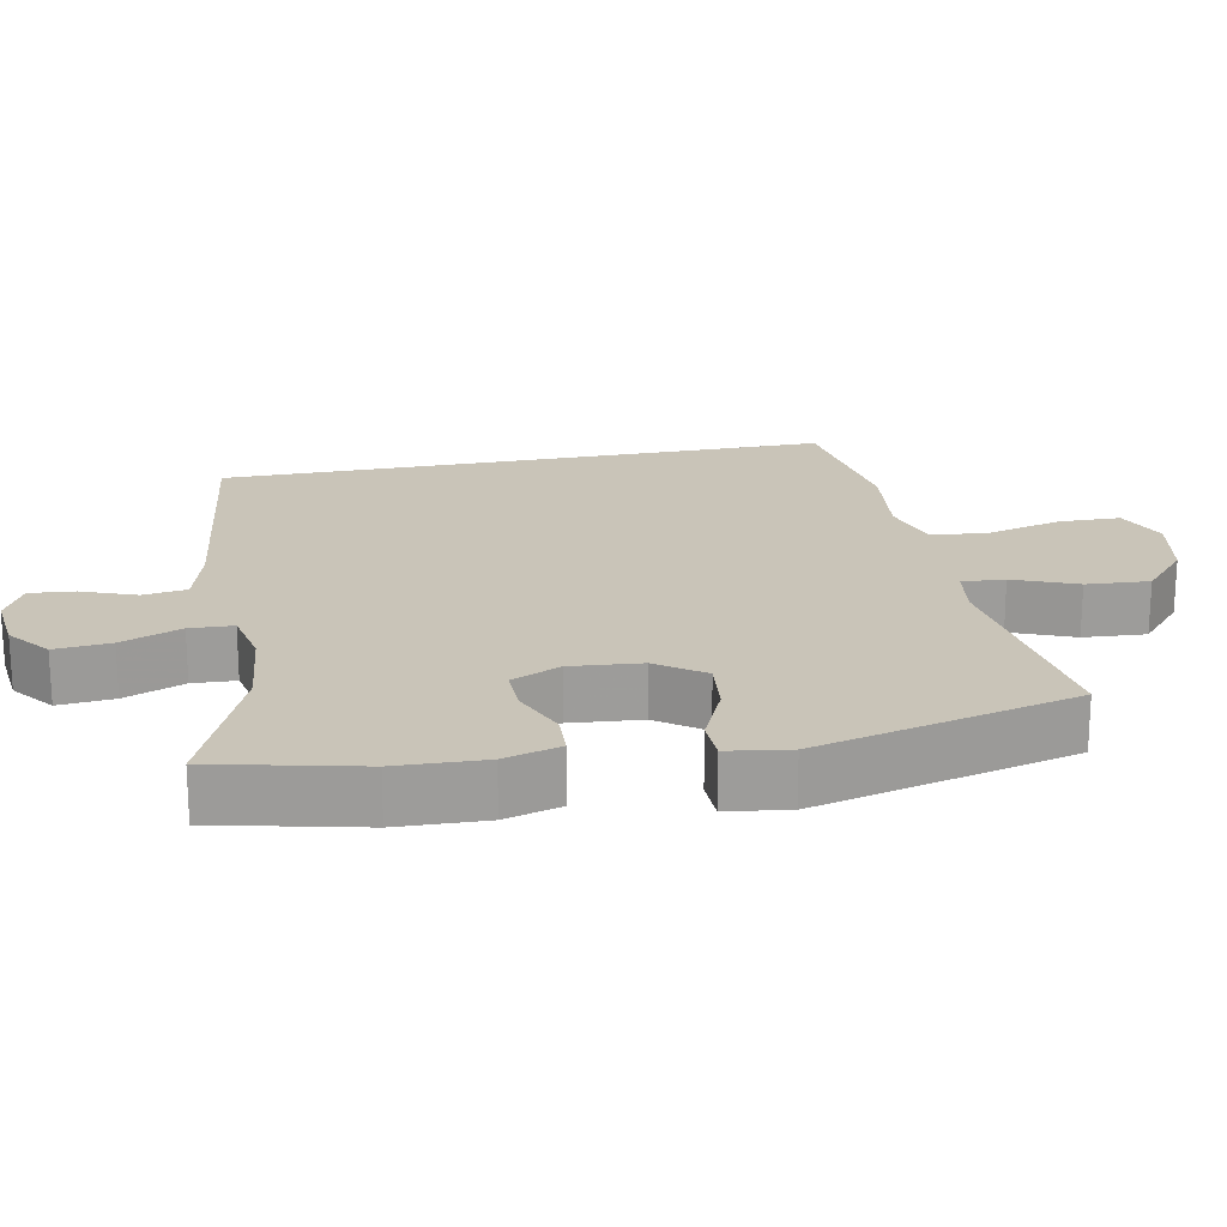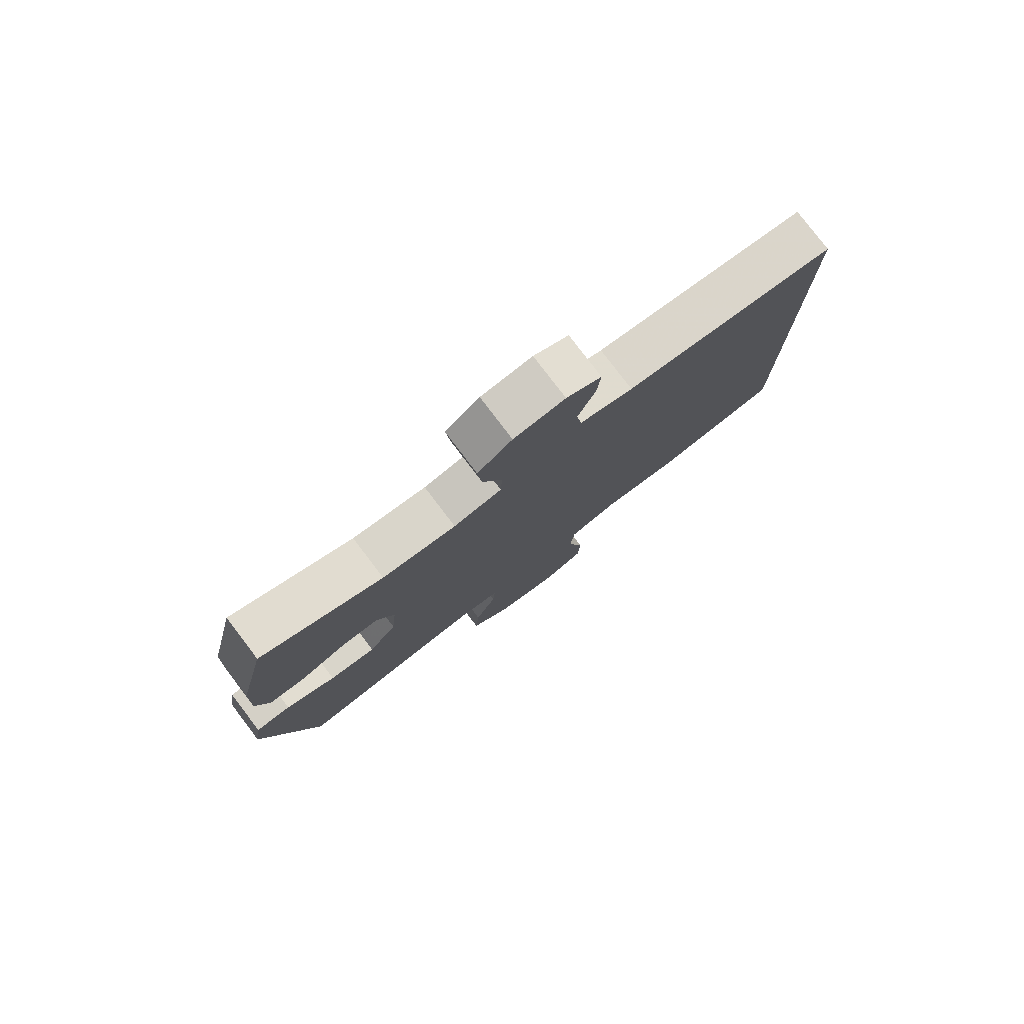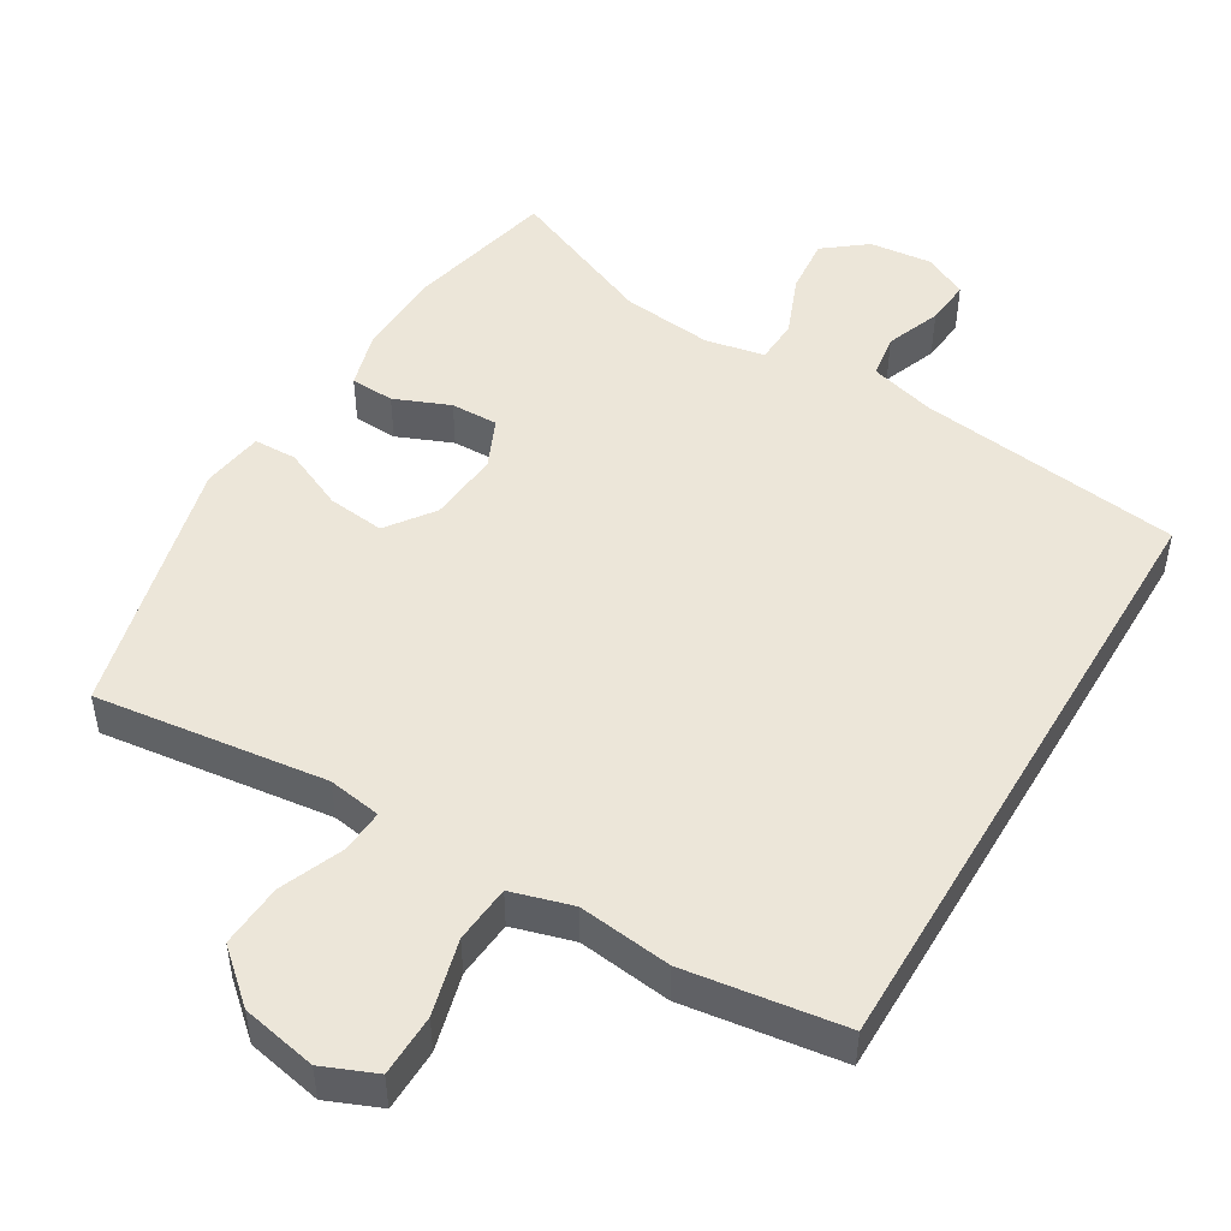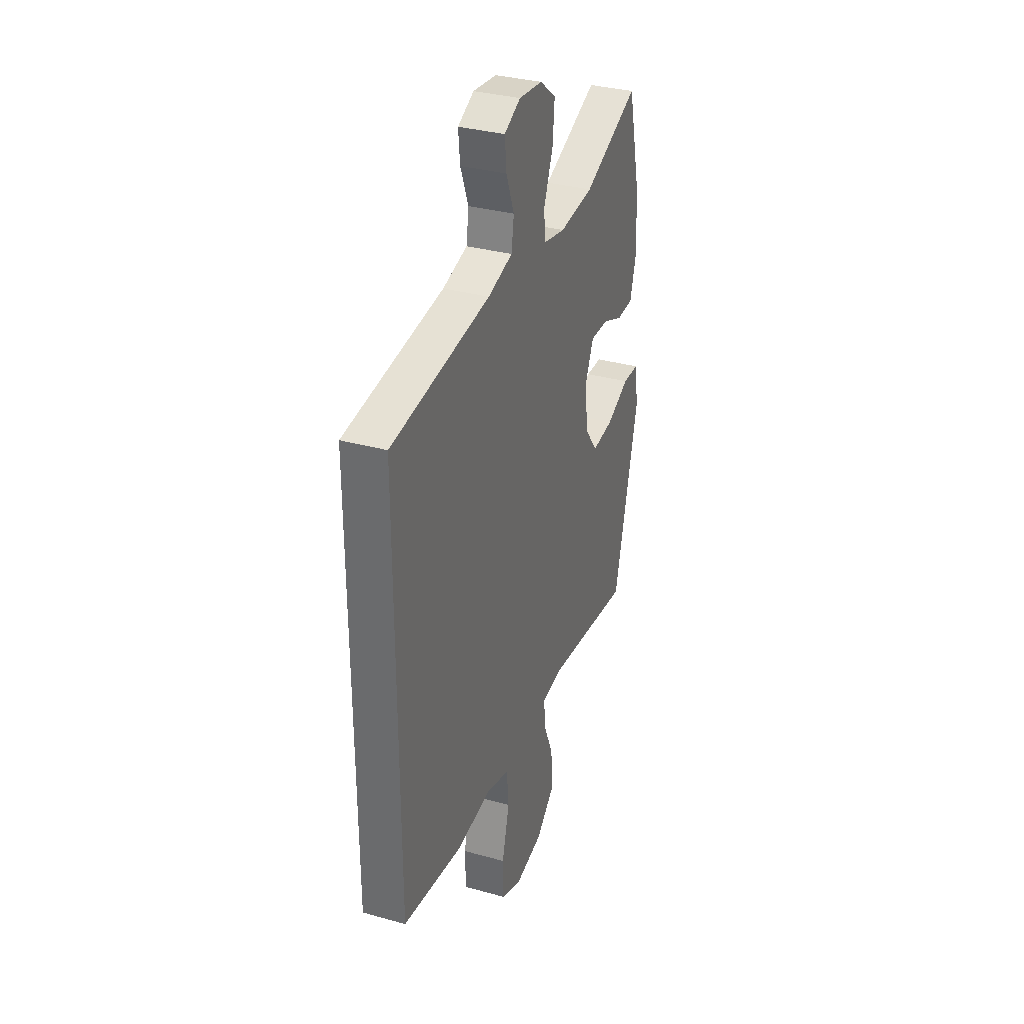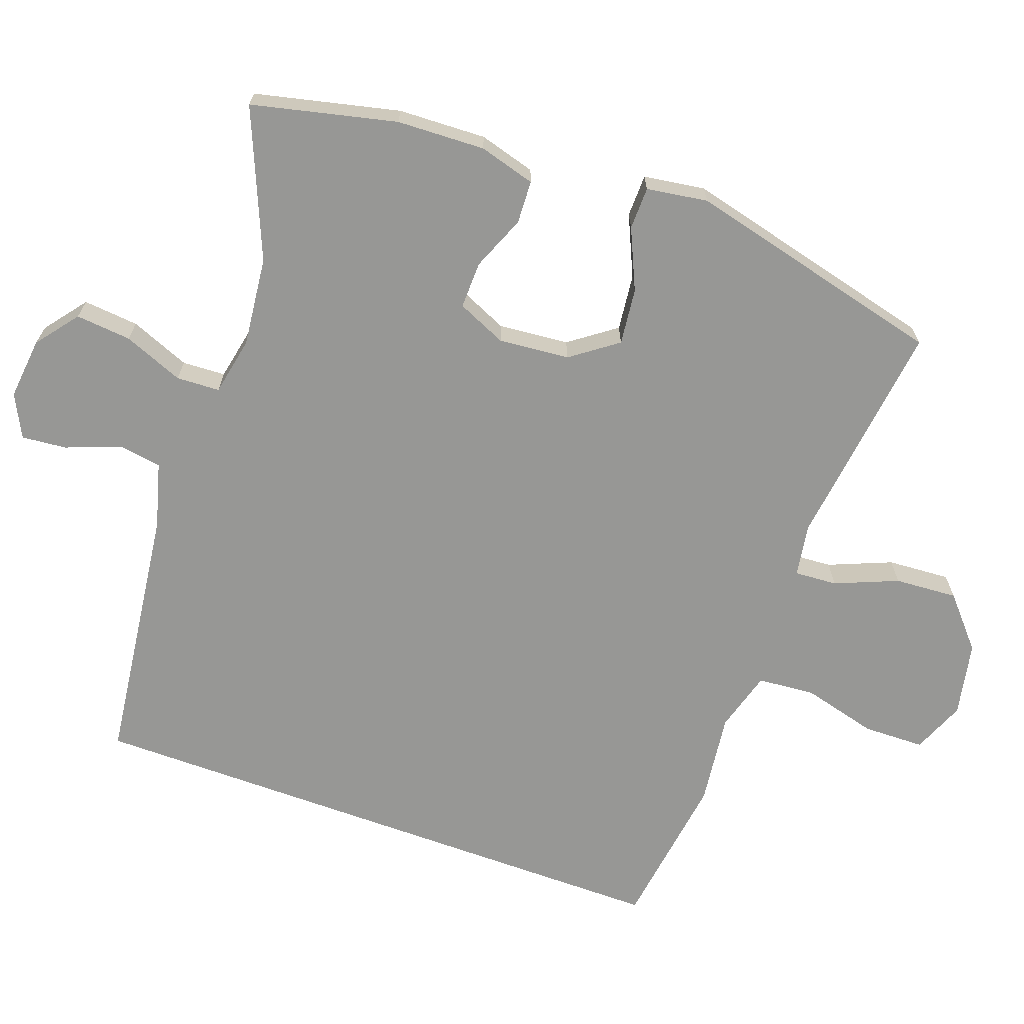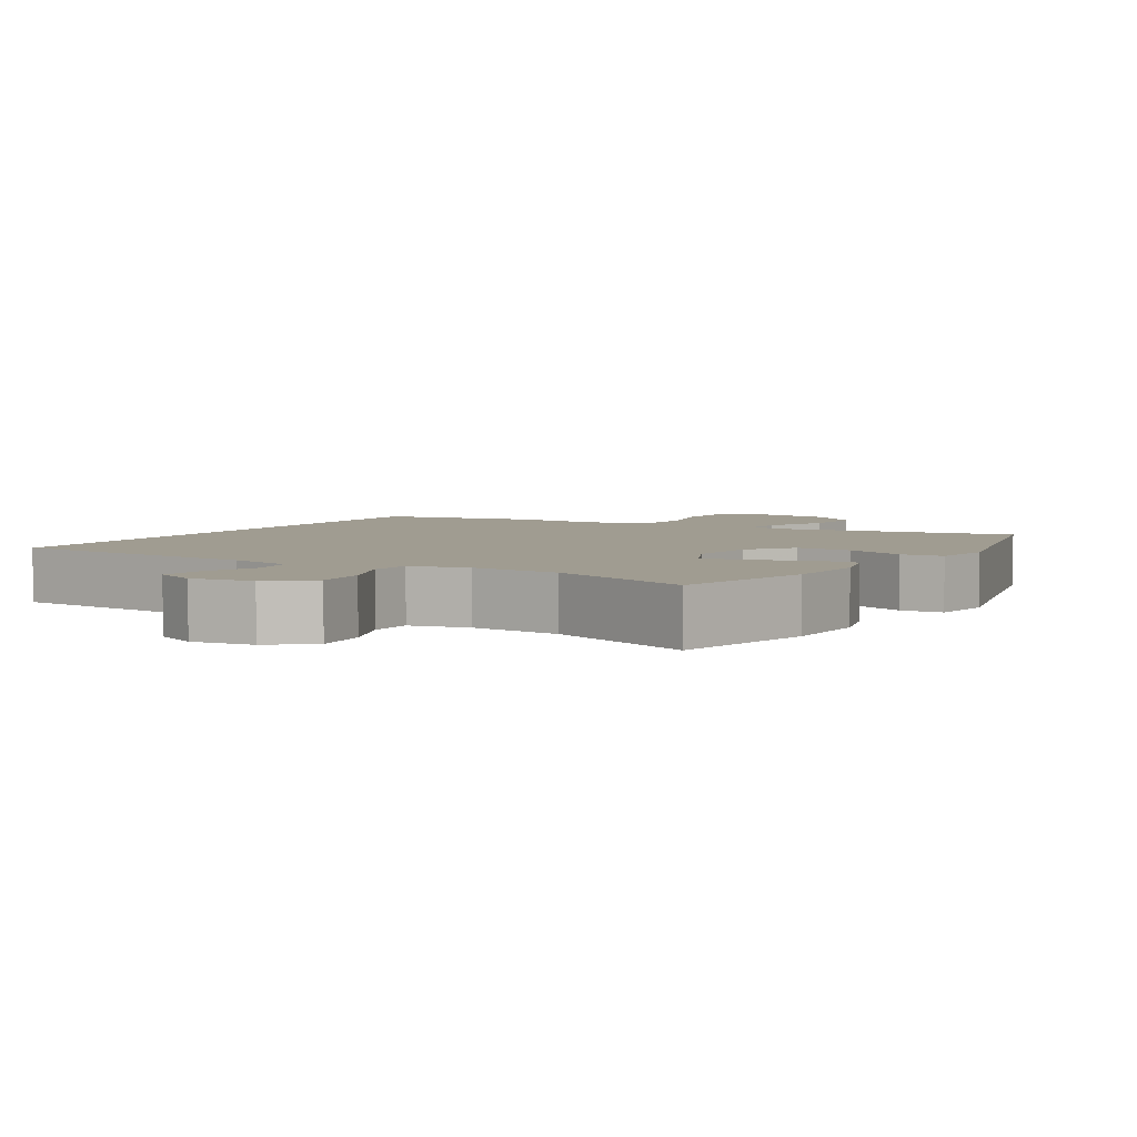
<metadata>
{"format":"obj","ext":"obj","renderer":"f3d","projection":"perspective","resolution":1024,"background":"white","views":[{"elev":20.1,"azim":78.6,"up":"+Y"},{"elev":79.3,"azim":142.7,"up":"+Z"},{"elev":49.1,"azim":-149.4,"up":"+Y"},{"elev":33.4,"azim":-69.1,"up":"+Z"},{"elev":-68.1,"azim":70.0,"up":"+Y"},{"elev":4.3,"azim":29.8,"up":"+Y"}]}
</metadata>
<code>
v 0.5 0.07 0.5
v 0.547 0.07 0.3
v 0.552 0.07 0.178
v 0.53 0.07 0.1
v 0.47 0.07 0.097
v 0.394 0.07 0.128
v 0.329 0.07 0.129
v 0.299 0.07 0.061
v 0.308 0.07 -0.037
v 0.355 0.07 -0.101
v 0.433 0.07 -0.092
v 0.517 0.07 -0.054
v 0.576 0.07 -0.055
v 0.589 0.07 -0.14
v 0.5 0.07 -0.5
v 0.183 0.07 -0.461
v 0.11 0.07 -0.473
v 0.114 0.07 -0.532
v 0.15 0.07 -0.619
v 0.156 0.07 -0.706
v 0.087 0.07 -0.767
v -0.016 0.07 -0.788
v -0.089 0.07 -0.758
v -0.091 0.07 -0.673
v -0.064 0.07 -0.569
v -0.071 0.07 -0.49
v -0.155 0.07 -0.466
v -0.283 0.07 -0.482
v -0.5 0.07 -0.452
v -0.5 0.07 0.391
v -0.139 0.07 0.438
v -0.049 0.07 0.463
v -0.04 0.07 0.523
v -0.069 0.07 0.598
v -0.075 0.07 0.66
v -0.016 0.07 0.69
v 0.07 0.07 0.681
v 0.128 0.07 0.636
v 0.121 0.07 0.559
v 0.088 0.07 0.476
v 0.091 0.07 0.416
v 0.172 0.07 0.4
v 0.296 0.07 0.414
v 0.5 0 0.5
v 0.547 0 0.3
v 0.552 0 0.178
v 0.53 0 0.1
v 0.47 0 0.097
v 0.394 0 0.128
v 0.329 0 0.129
v 0.299 0 0.061
v 0.308 0 -0.037
v 0.355 0 -0.101
v 0.433 0 -0.092
v 0.517 0 -0.054
v 0.576 0 -0.055
v 0.589 0 -0.14
v 0.5 0 -0.5
v 0.183 0 -0.461
v 0.11 0 -0.473
v 0.114 0 -0.532
v 0.15 0 -0.619
v 0.156 0 -0.706
v 0.087 0 -0.767
v -0.016 0 -0.788
v -0.089 0 -0.758
v -0.091 0 -0.673
v -0.064 0 -0.569
v -0.071 0 -0.49
v -0.155 0 -0.466
v -0.283 0 -0.482
v -0.5 0 -0.452
v -0.5 0 0.391
v -0.139 0 0.438
v -0.049 0 0.463
v -0.04 0 0.523
v -0.069 0 0.598
v -0.075 0 0.66
v -0.016 0 0.69
v 0.07 0 0.681
v 0.128 0 0.636
v 0.121 0 0.559
v 0.088 0 0.476
v 0.091 0 0.416
v 0.172 0 0.4
v 0.296 0 0.414
f 38 39 40
f 37 38 40
f 36 37 40
f 35 36 40
f 34 35 40
f 33 34 40
f 32 33 40 41
f 31 32 41
f 31 41 42
f 30 31 42
f 29 30 42
f 28 29 42
f 27 28 42
f 23 24 25
f 22 23 25
f 21 22 25
f 20 21 25
f 19 20 25
f 18 19 25
f 17 18 25 26
f 27 42 43
f 26 27 43
f 17 26 43
f 16 17 43
f 14 15 16
f 13 14 16
f 12 13 16
f 11 12 16
f 4 5 6
f 3 4 6
f 2 3 6
f 1 2 6
f 43 1 6
f 43 6 7
f 10 11 16
f 9 10 16
f 8 9 16
f 8 16 43
f 7 8 43
f 83 82 81
f 83 81 80
f 83 80 79
f 83 79 78
f 83 78 77
f 83 77 76
f 84 83 76 75
f 84 75 74
f 85 84 74
f 85 74 73
f 85 73 72
f 85 72 71
f 85 71 70
f 68 67 66
f 68 66 65
f 68 65 64
f 68 64 63
f 68 63 62
f 68 62 61
f 69 68 61 60
f 86 85 70
f 86 70 69
f 86 69 60
f 86 60 59
f 59 58 57
f 59 57 56
f 59 56 55
f 59 55 54
f 49 48 47
f 49 47 46
f 49 46 45
f 49 45 44
f 49 44 86
f 50 49 86
f 59 54 53
f 59 53 52
f 59 52 51
f 86 59 51
f 86 51 50
f 1 44 45 2
f 2 45 46 3
f 3 46 47 4
f 4 47 48 5
f 5 48 49 6
f 6 49 50 7
f 7 50 51 8
f 8 51 52 9
f 9 52 53 10
f 10 53 54 11
f 11 54 55 12
f 12 55 56 13
f 13 56 57 14
f 14 57 58 15
f 15 58 59 16
f 16 59 60 17
f 17 60 61 18
f 18 61 62 19
f 19 62 63 20
f 20 63 64 21
f 21 64 65 22
f 22 65 66 23
f 23 66 67 24
f 24 67 68 25
f 25 68 69 26
f 26 69 70 27
f 27 70 71 28
f 28 71 72 29
f 29 72 73 30
f 30 73 74 31
f 31 74 75 32
f 32 75 76 33
f 33 76 77 34
f 34 77 78 35
f 35 78 79 36
f 36 79 80 37
f 37 80 81 38
f 38 81 82 39
f 39 82 83 40
f 40 83 84 41
f 41 84 85 42
f 42 85 86 43
f 43 86 44 1

</code>
